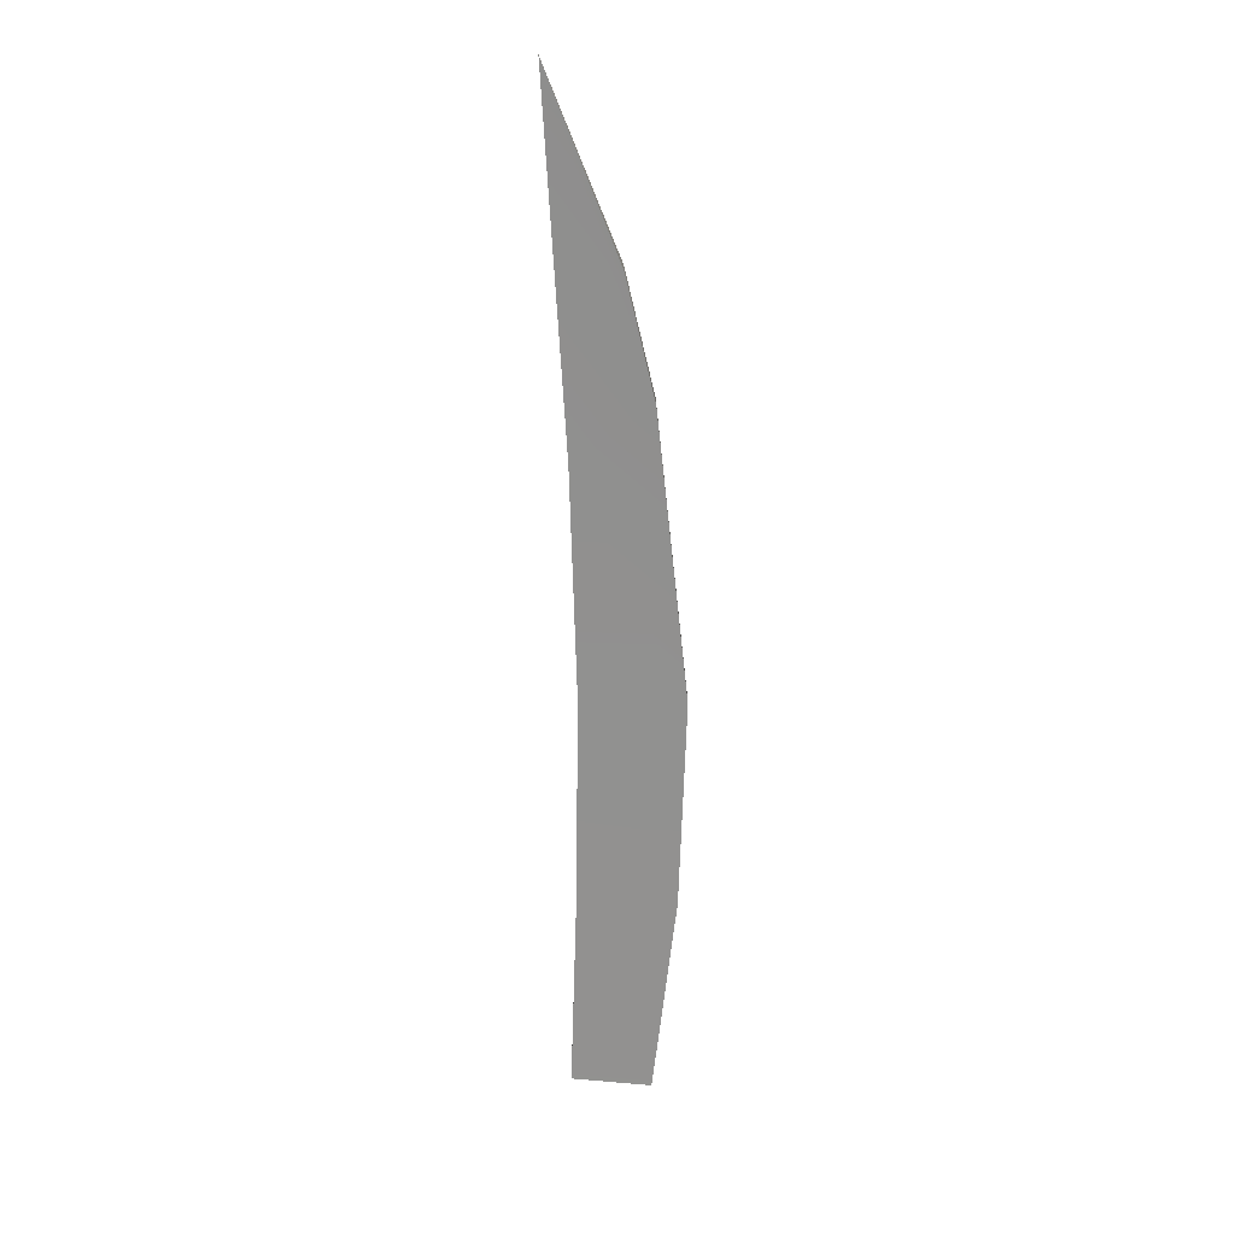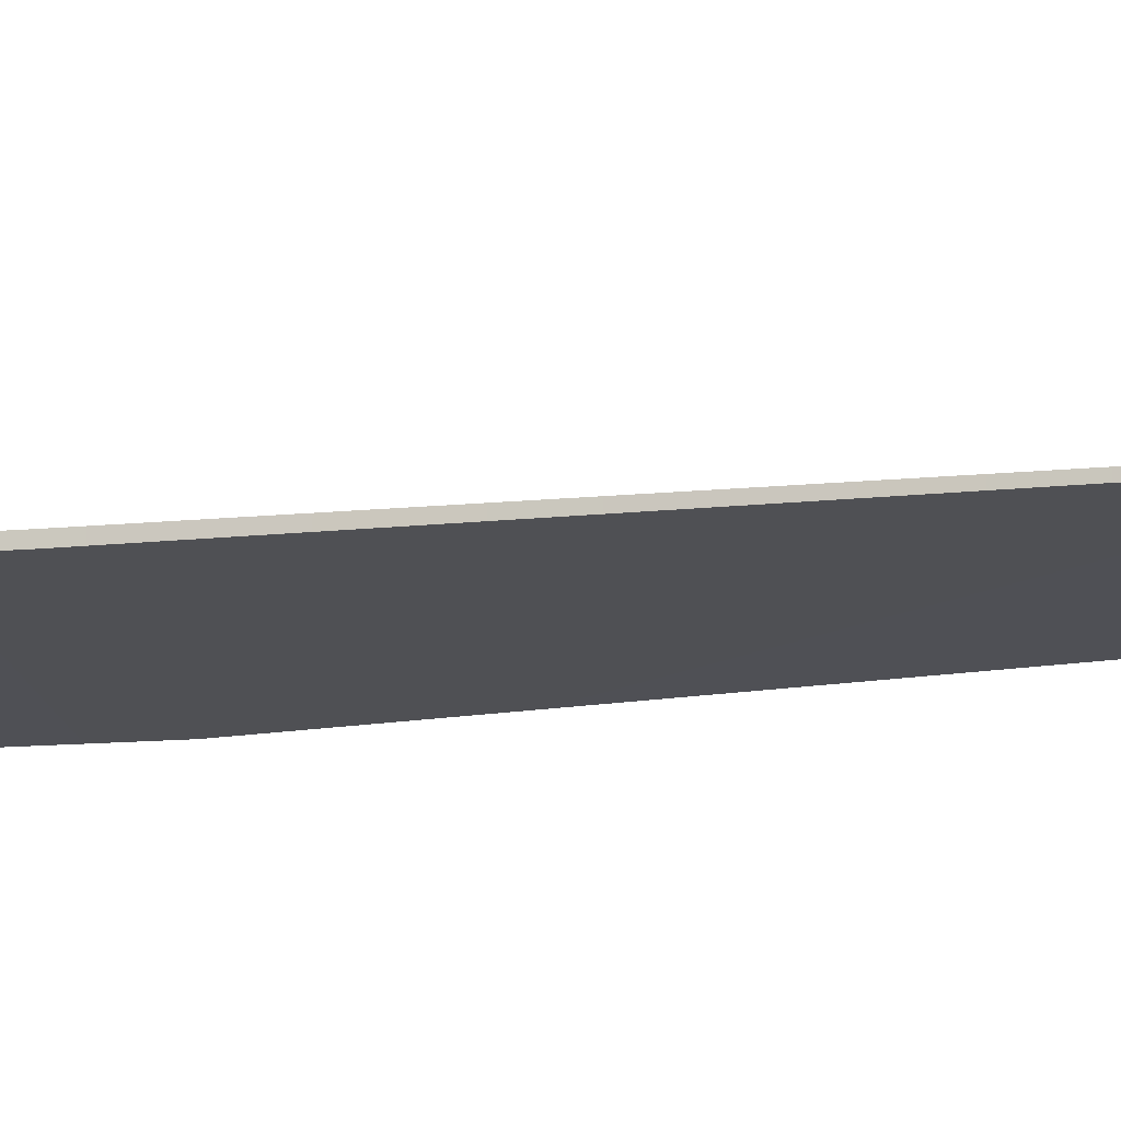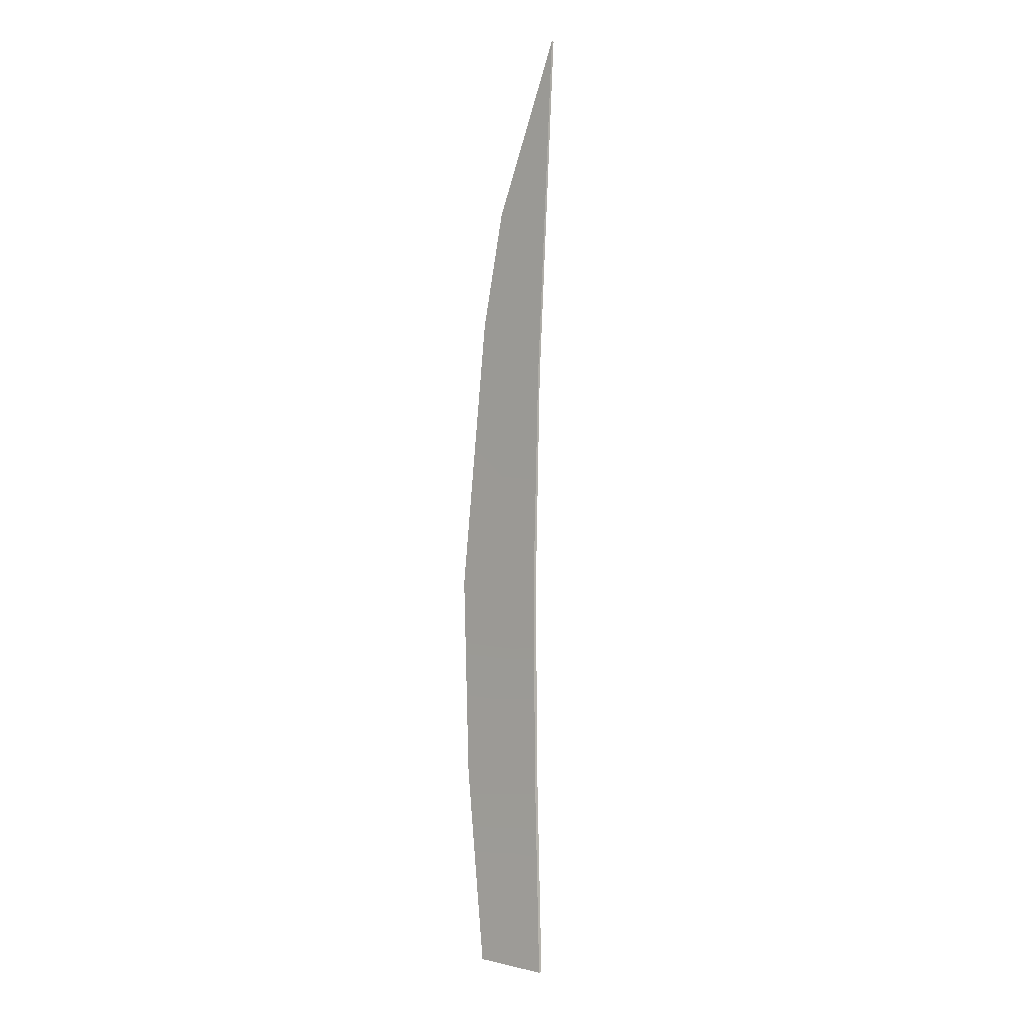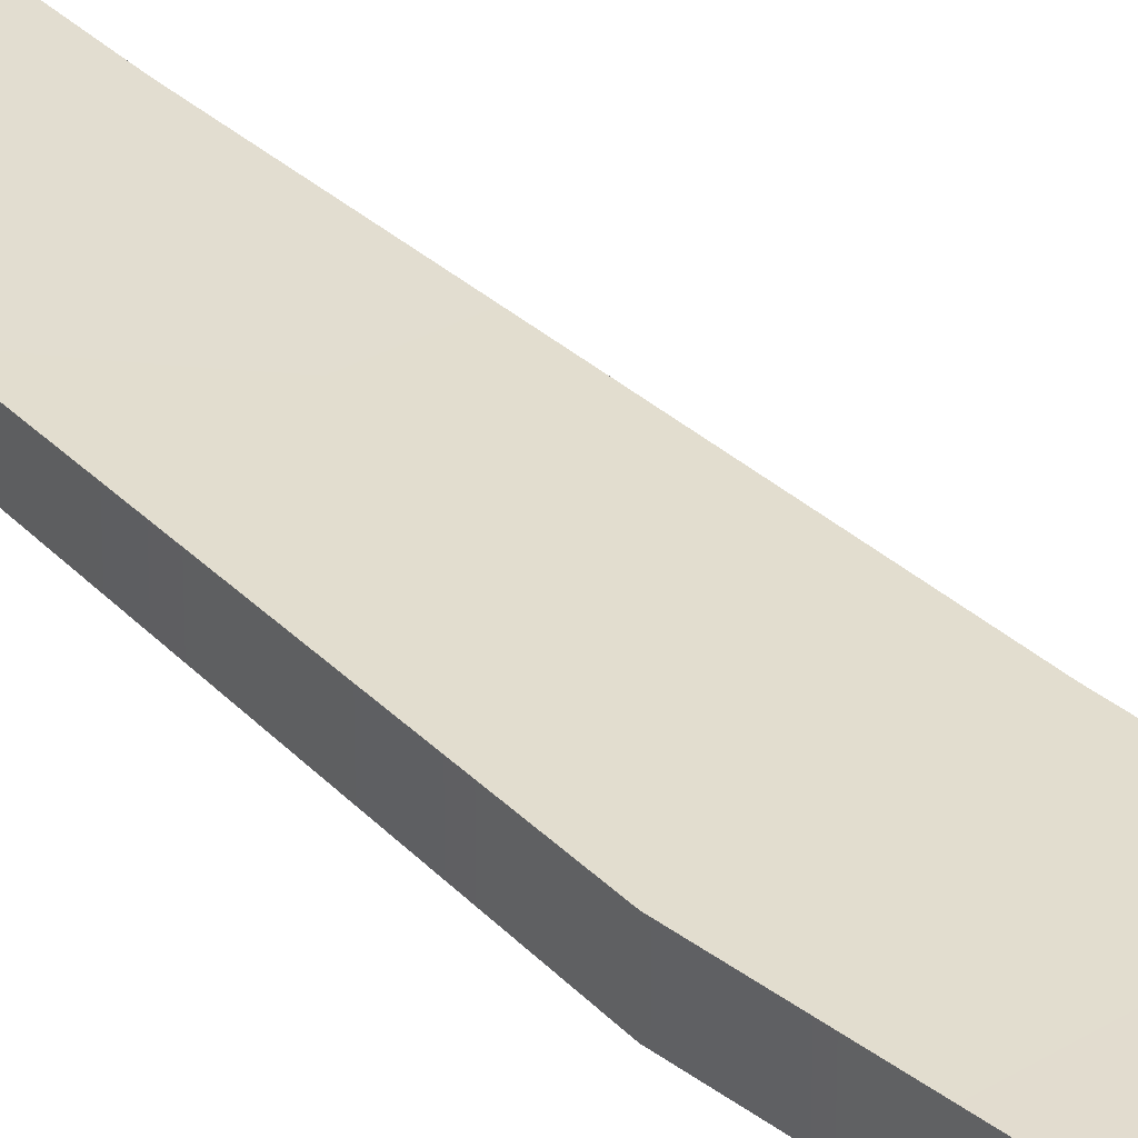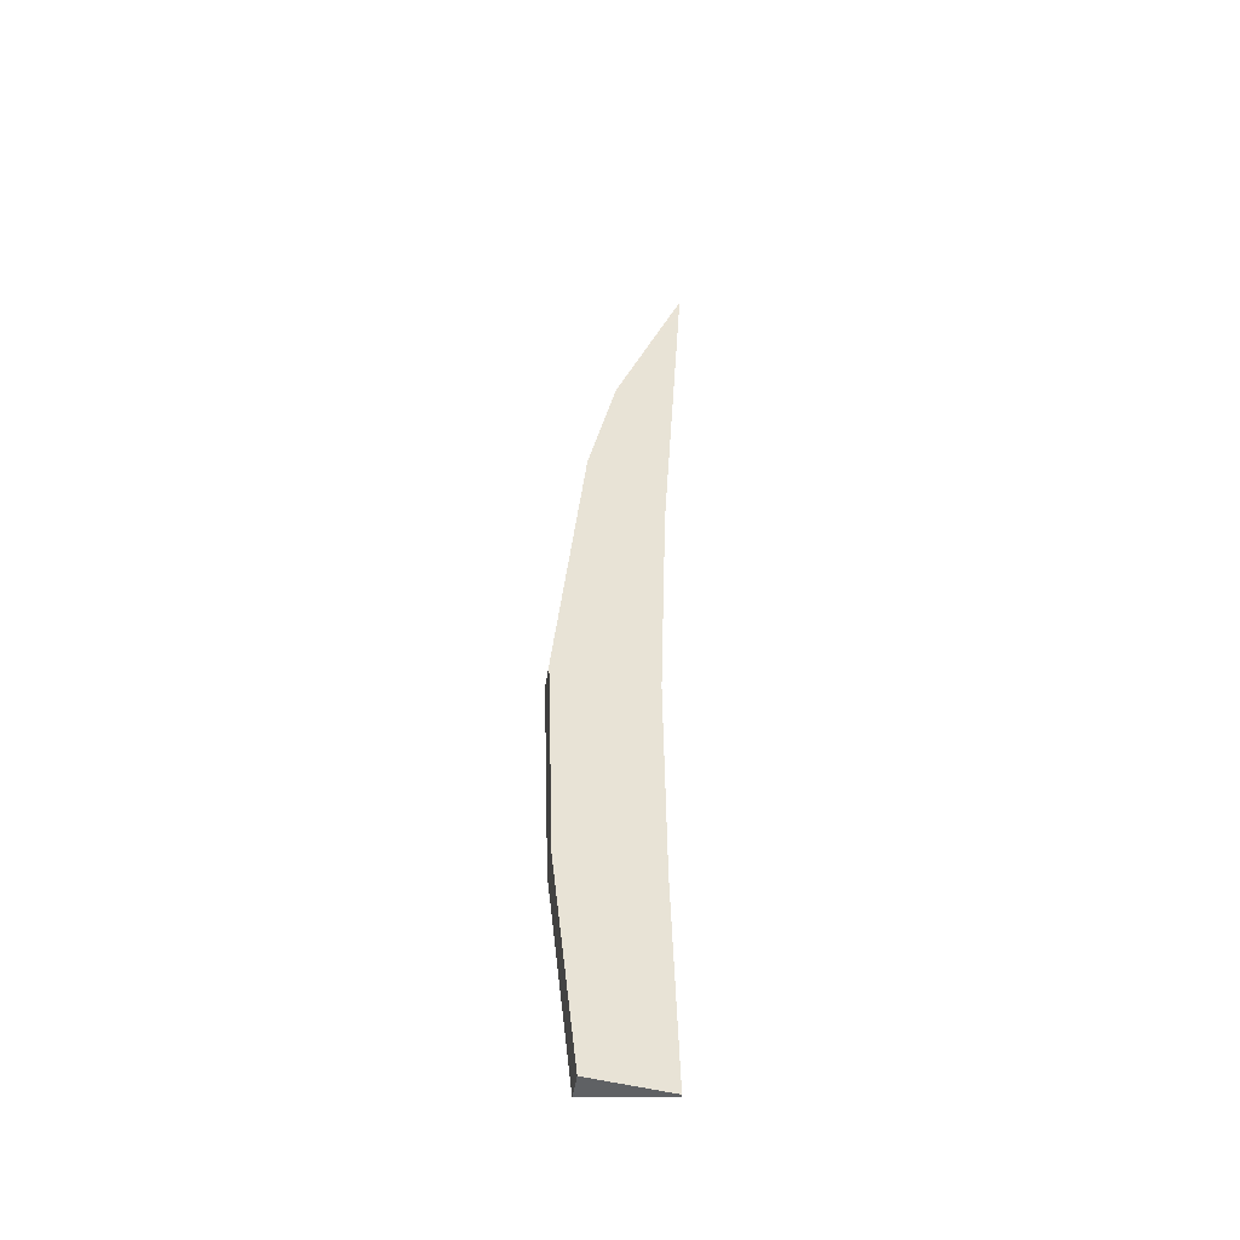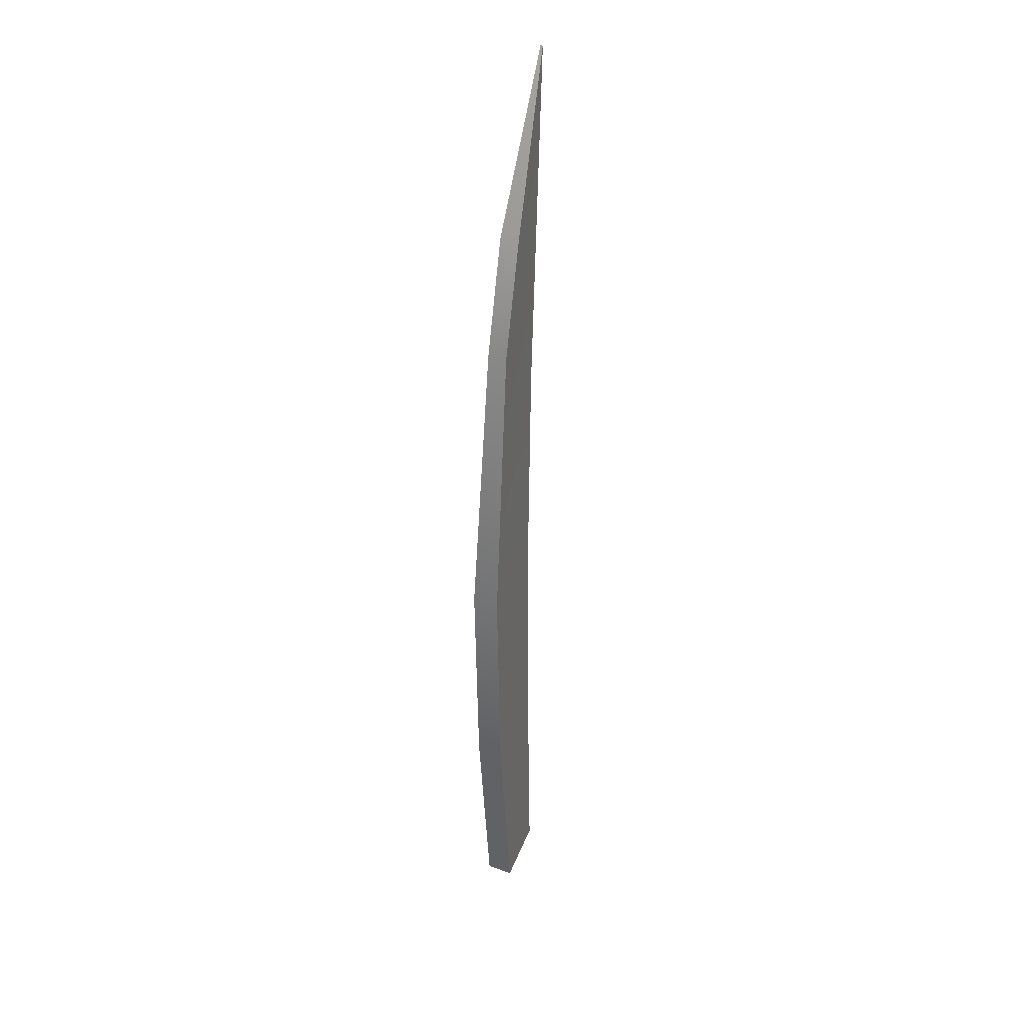
<metadata>
{"format":"obj","ext":"obj","renderer":"f3d","projection":"perspective","resolution":1024,"background":"white","views":[{"elev":23.1,"azim":179.5,"up":"+Y"},{"elev":-12.4,"azim":103.6,"up":"+Z"},{"elev":2.3,"azim":48.2,"up":"+Y"},{"elev":39.1,"azim":-44.9,"up":"+Z"},{"elev":-46.0,"azim":-8.6,"up":"+Y"},{"elev":32.0,"azim":-63.4,"up":"+Y"}]}
</metadata>
<code>
g Plane005
v -0.02563 0.001408 0.0132
v 0.008982 0.09966 0.007408
v 0.01214 0.001408 0.007408
v -0.03684 0.09966 0.0132
v 0.007728 0.1996 0.007408
v -0.04019 0.1996 0.0132
v 0.01079 0.3072 0.007191
v -0.02552 0.3343 0.01142
v 0.02085 0.474 0.007184
v -0.01226 0.3903 0.01142
v 0.008982 0.09966 0.005792
v -0.02563 0.001408 -8.724e-09
v 0.01214 0.001408 0.005792
v -0.03684 0.09966 -8.688e-09
v 0.007728 0.1996 0.005792
v -0.04019 0.1996 -8.724e-09
v 0.01079 0.3072 0.006009
v -0.02552 0.3343 0.001777
v 0.02085 0.474 0.006016
v -0.01226 0.3903 0.001777
v 0.01214 0.001408 0.007408
v 0.01214 0.001408 0.005792
v -0.02563 0.001408 -8.724e-09
v -0.02563 0.001408 0.0132
v 0.008982 0.09966 0.007408
v 0.01214 0.001408 0.005792
v 0.01214 0.001408 0.007408
v 0.008982 0.09966 0.005792
v 0.007728 0.1996 0.007408
v 0.007728 0.1996 0.005792
v 0.01079 0.3072 0.007191
v 0.01079 0.3072 0.006009
v 0.02085 0.474 0.007184
v 0.02085 0.474 0.006016
v -0.02563 0.001408 0.0132
v -0.02563 0.001408 -8.724e-09
v -0.03684 0.09966 -8.688e-09
v -0.03684 0.09966 0.0132
v -0.04019 0.1996 -8.724e-09
v -0.04019 0.1996 0.0132
v -0.02552 0.3343 0.001777
v -0.02552 0.3343 0.01142
v -0.01226 0.3903 0.001777
v -0.01226 0.3903 0.01142
v 0.02085 0.474 0.006016
v 0.02085 0.474 0.007184
g Plane005_0
f 3 2 1
f 2 4 1
f 4 2 5
f 6 4 5
f 6 5 7
f 8 6 7
f 8 7 9
f 10 8 9
f 13 12 11
f 12 14 11
f 15 11 14
f 16 15 14
f 17 15 16
f 18 17 16
f 19 17 18
f 20 19 18
f 23 22 21
f 24 23 21
f 27 26 25
f 26 28 25
f 25 28 29
f 28 30 29
f 29 30 31
f 30 32 31
f 31 32 33
f 32 34 33
f 37 36 35
f 38 37 35
f 39 37 38
f 40 39 38
f 41 39 40
f 42 41 40
f 43 41 42
f 44 43 42
f 45 43 44
f 46 45 44

</code>
